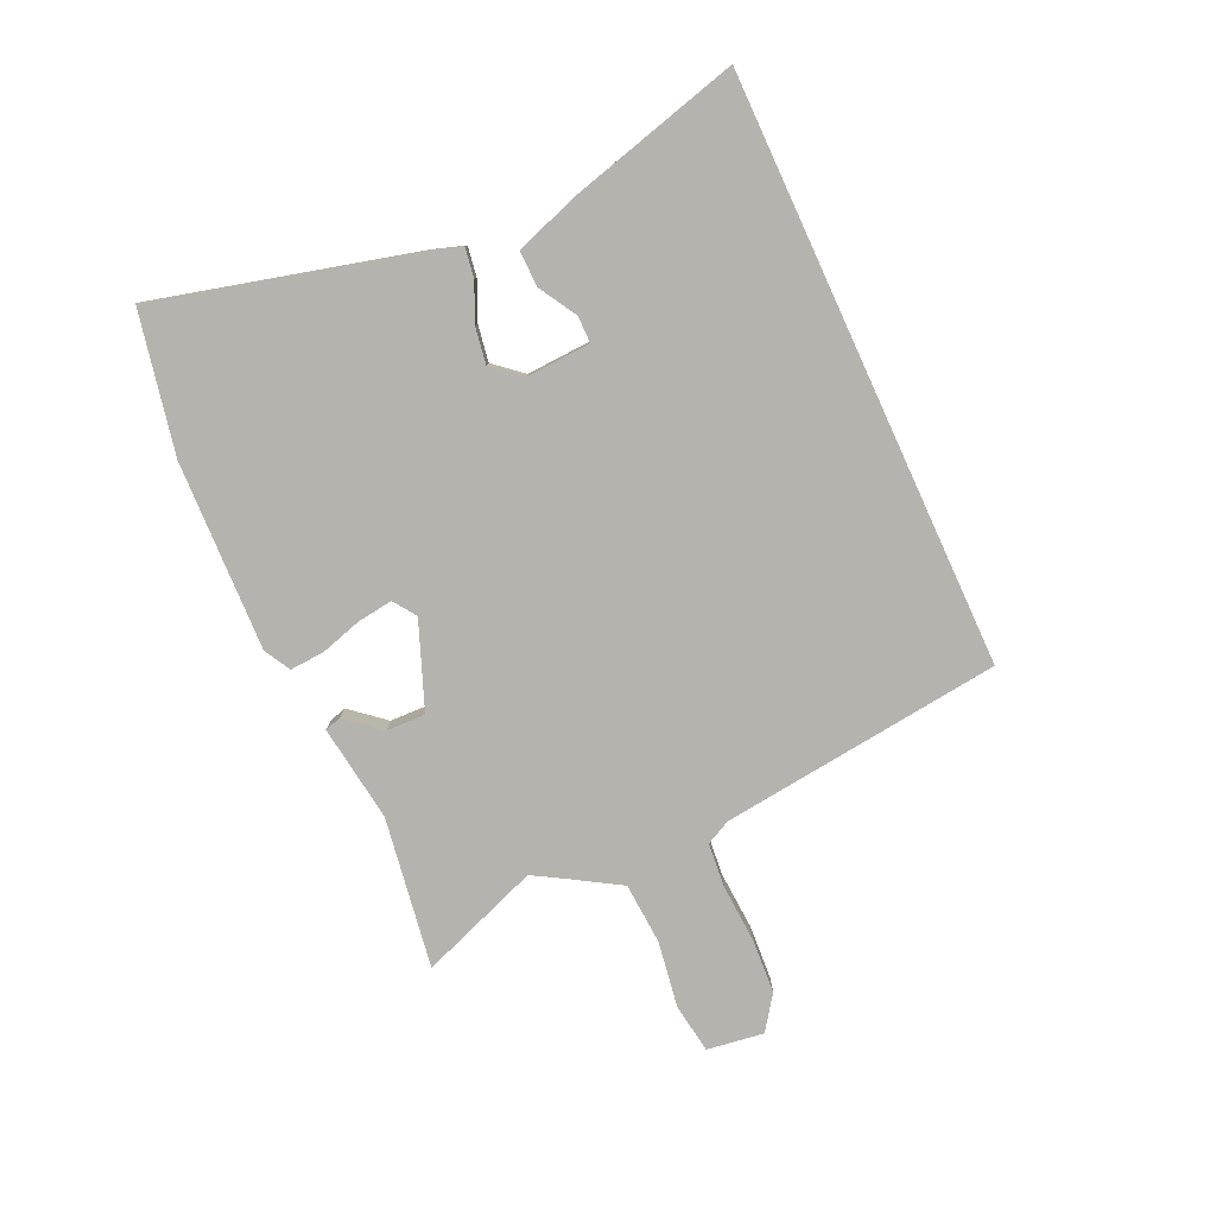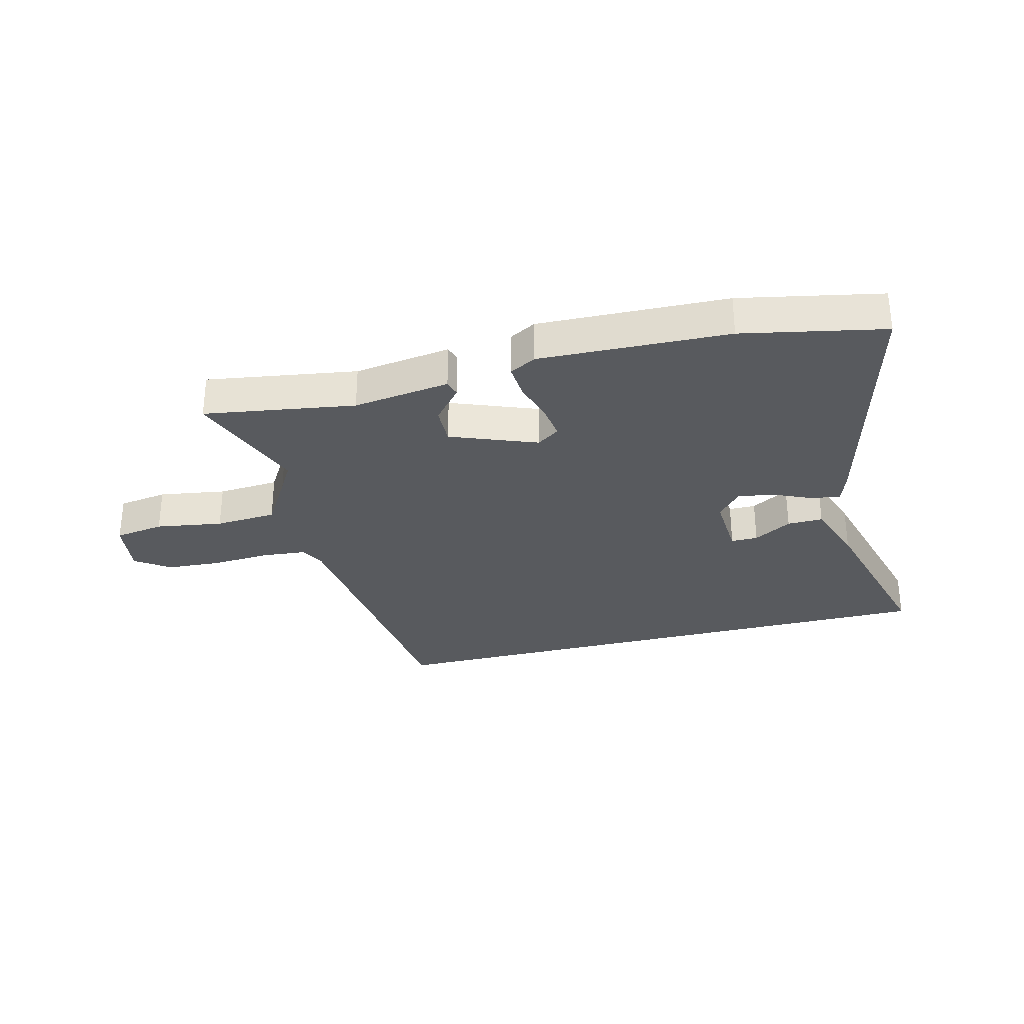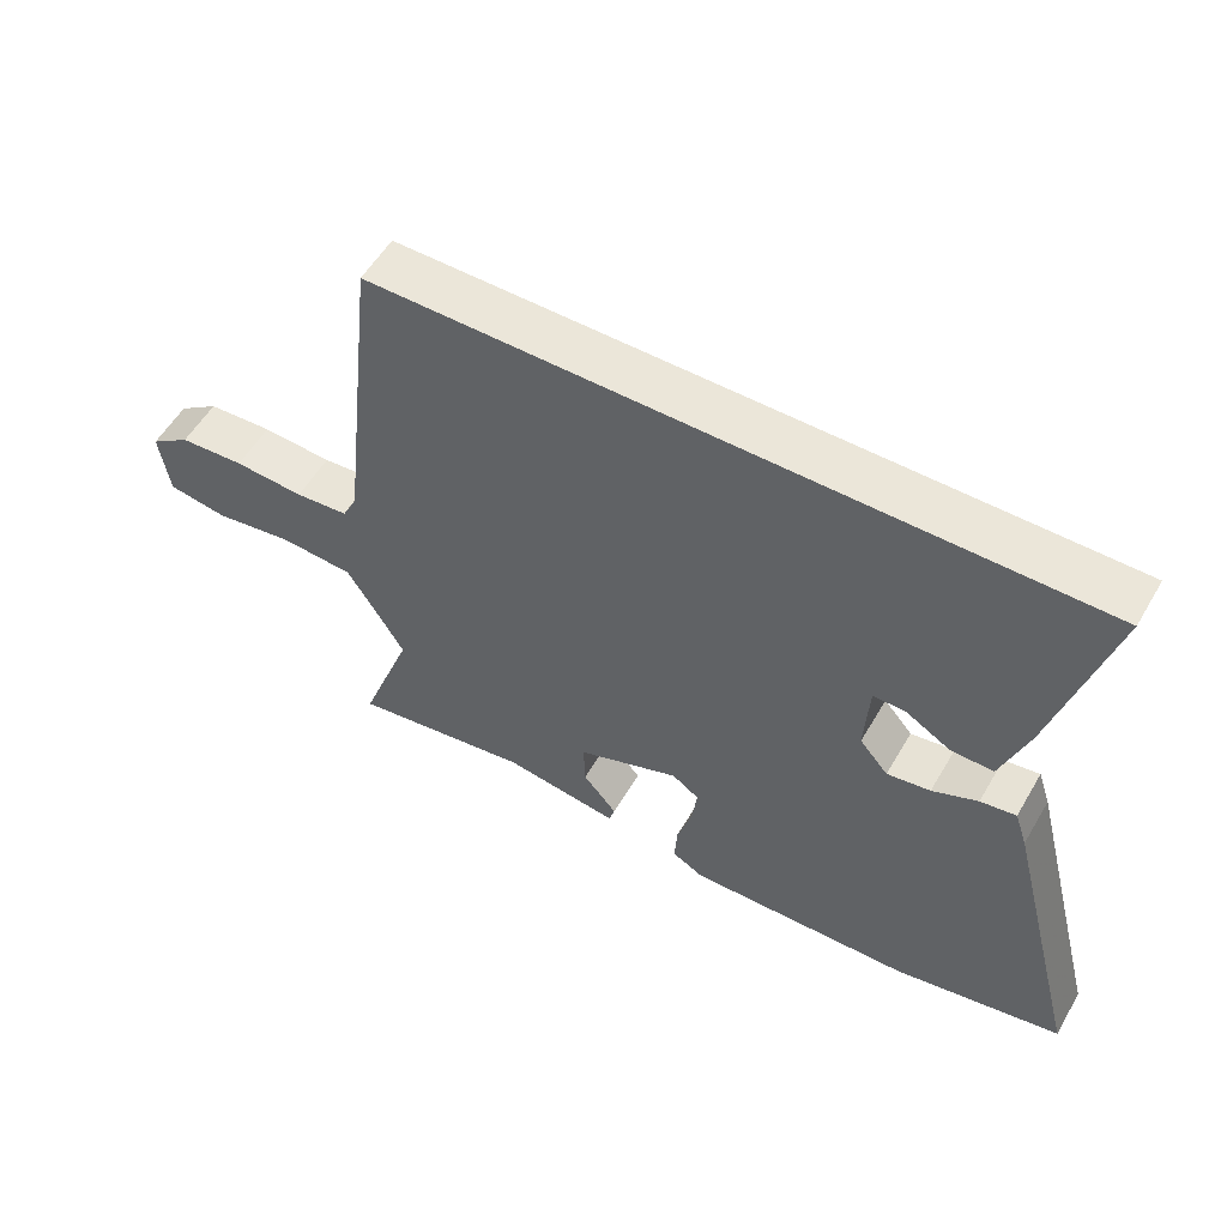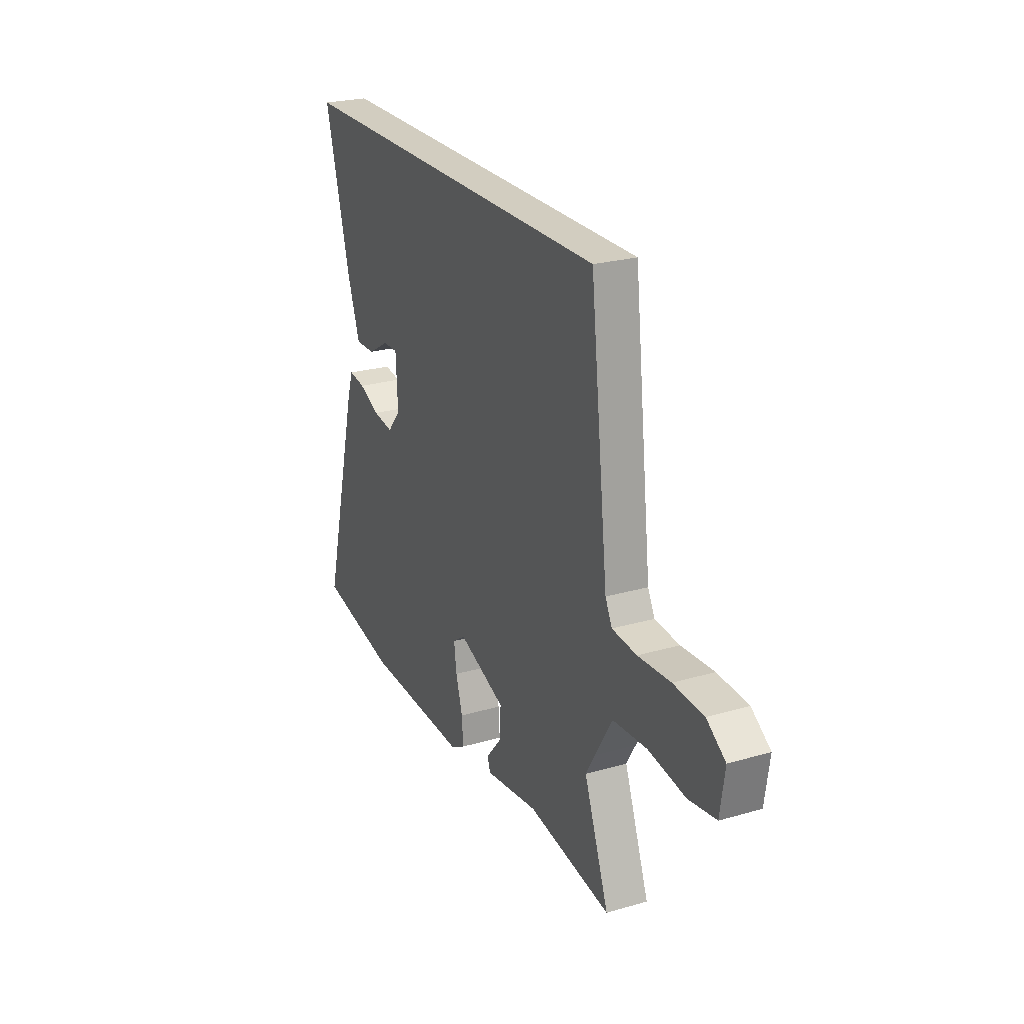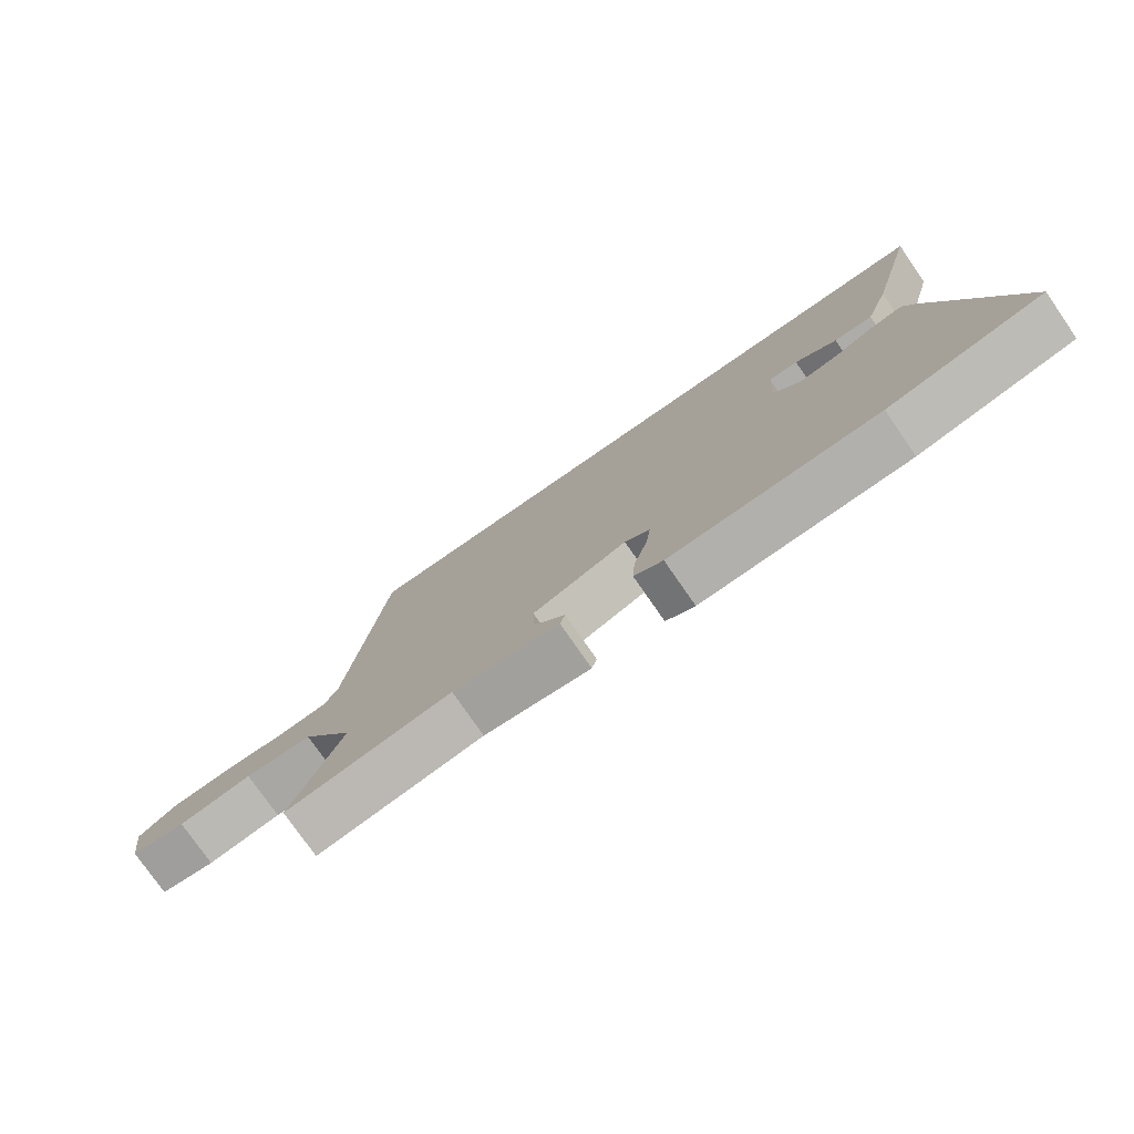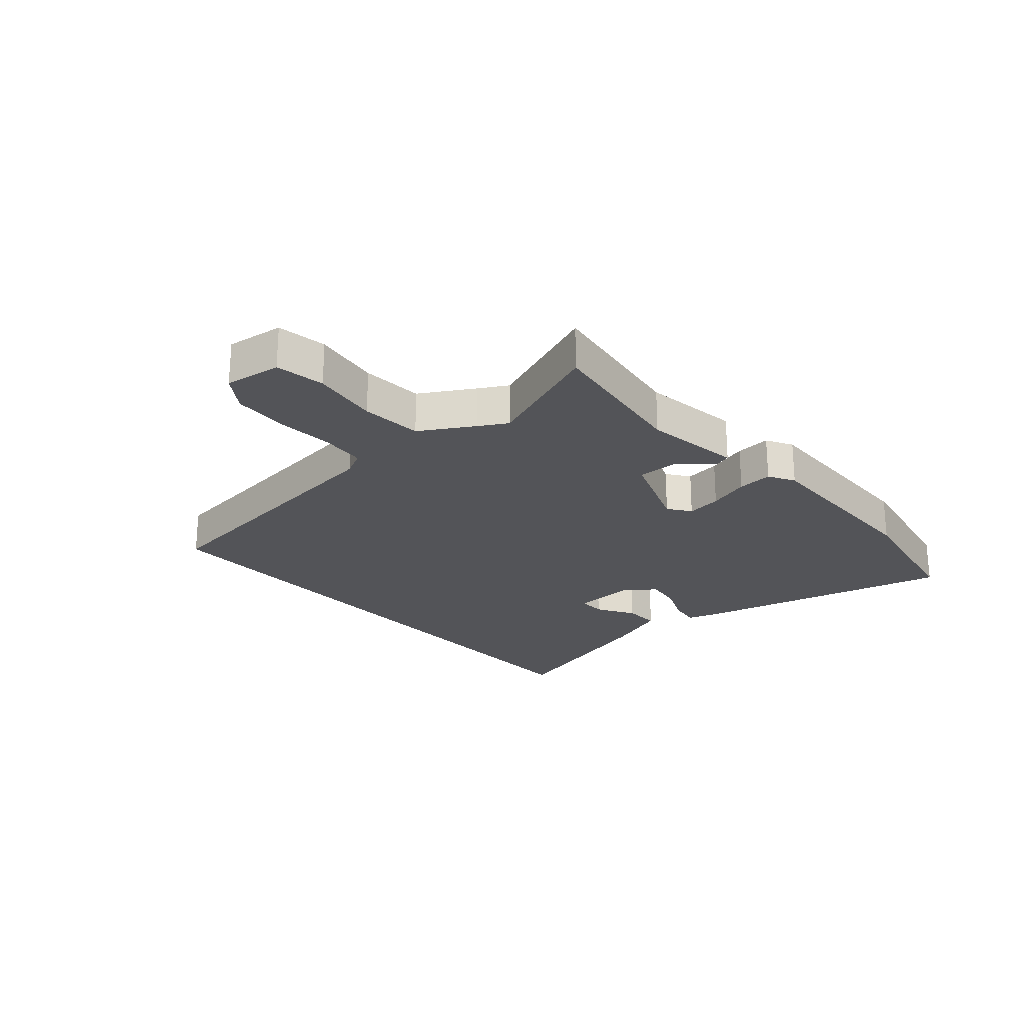
<metadata>
{"format":"obj","ext":"obj","renderer":"f3d","projection":"perspective","resolution":1024,"background":"white","views":[{"elev":-80.0,"azim":-65.4,"up":"+Y"},{"elev":-30.7,"azim":-165.7,"up":"+Y"},{"elev":55.6,"azim":-150.0,"up":"+Z"},{"elev":24.5,"azim":64.5,"up":"+Z"},{"elev":-77.3,"azim":-145.3,"up":"+Z"},{"elev":-23.6,"azim":131.8,"up":"+Y"}]}
</metadata>
<code>
v -0.397 0.07 -0.521
v -0.639 0.07 -0.472
v -0.526 0.07 -0.033
v -0.508 0.07 0.021
v -0.457 0.07 0.013
v -0.392 0.07 -0.016
v -0.33 0.07 -0.026
v -0.289 0.07 0.022
v -0.295 0.07 0.133
v -0.341 0.07 0.133
v -0.406 0.07 0.095
v -0.467 0.07 0.094
v -0.505 0.07 0.203
v -0.584 0.07 0.5
v 0.426 0.07 0.5
v 0.482 0.07 0.016
v 0.503 0.07 -0.026
v 0.579 0.07 -0.033
v 0.679 0.07 -0.027
v 0.772 0.07 -0.033
v 0.83 0.07 -0.074
v 0.816 0.07 -0.171
v 0.731 0.07 -0.184
v 0.617 0.07 -0.166
v 0.512 0.07 -0.173
v 0.458 0.07 -0.262
v 0.43 0.07 -0.31
v 0.506 0.07 -0.516
v 0.248 0.07 -0.476
v 0.082 0.07 -0.499
v 0.074 0.07 -0.471
v 0.123 0.07 -0.413
v 0.125 0.07 -0.346
v -0.022 0.07 -0.289
v -0.061 0.07 -0.316
v -0.053 0.07 -0.376
v -0.032 0.07 -0.447
v -0.028 0.07 -0.507
v -0.073 0.07 -0.532
v -0.397 0 -0.521
v -0.639 0 -0.472
v -0.526 0 -0.033
v -0.508 0 0.021
v -0.457 0 0.013
v -0.392 0 -0.016
v -0.33 0 -0.026
v -0.289 0 0.022
v -0.295 0 0.133
v -0.341 0 0.133
v -0.406 0 0.095
v -0.467 0 0.094
v -0.505 0 0.203
v -0.584 0 0.5
v 0.426 0 0.5
v 0.482 0 0.016
v 0.503 0 -0.026
v 0.579 0 -0.033
v 0.679 0 -0.027
v 0.772 0 -0.033
v 0.83 0 -0.074
v 0.816 0 -0.171
v 0.731 0 -0.184
v 0.617 0 -0.166
v 0.512 0 -0.173
v 0.458 0 -0.262
v 0.43 0 -0.31
v 0.506 0 -0.516
v 0.248 0 -0.476
v 0.082 0 -0.499
v 0.074 0 -0.471
v 0.123 0 -0.413
v 0.125 0 -0.346
v -0.022 0 -0.289
v -0.061 0 -0.316
v -0.053 0 -0.376
v -0.032 0 -0.447
v -0.028 0 -0.507
v -0.073 0 -0.532
f 36 37 38 39
f 35 36 39 1
f 34 35 1 2
f 29 30 31 32
f 27 28 29 32
f 26 27 32 33
f 25 26 33 34
f 21 22 23 24
f 21 24 25
f 18 19 20 21
f 17 18 21 25
f 16 17 25 34
f 10 11 12 13
f 9 10 13 14
f 3 4 5 6
f 3 6 7
f 2 3 7
f 34 2 7 8
f 9 14 15 16
f 8 9 16 34
f 78 77 76 75
f 40 78 75 74
f 41 40 74 73
f 71 70 69 68
f 71 68 67 66
f 72 71 66 65
f 73 72 65 64
f 63 62 61 60
f 64 63 60
f 60 59 58 57
f 64 60 57 56
f 73 64 56 55
f 52 51 50 49
f 53 52 49 48
f 45 44 43 42
f 46 45 42
f 46 42 41
f 47 46 41 73
f 55 54 53 48
f 73 55 48 47
f 1 40 41 2
f 2 41 42 3
f 3 42 43 4
f 4 43 44 5
f 5 44 45 6
f 6 45 46 7
f 7 46 47 8
f 8 47 48 9
f 9 48 49 10
f 10 49 50 11
f 11 50 51 12
f 12 51 52 13
f 13 52 53 14
f 14 53 54 15
f 15 54 55 16
f 16 55 56 17
f 17 56 57 18
f 18 57 58 19
f 19 58 59 20
f 20 59 60 21
f 21 60 61 22
f 22 61 62 23
f 23 62 63 24
f 24 63 64 25
f 25 64 65 26
f 26 65 66 27
f 27 66 67 28
f 28 67 68 29
f 29 68 69 30
f 30 69 70 31
f 31 70 71 32
f 32 71 72 33
f 33 72 73 34
f 34 73 74 35
f 35 74 75 36
f 36 75 76 37
f 37 76 77 38
f 38 77 78 39
f 39 78 40 1

</code>
